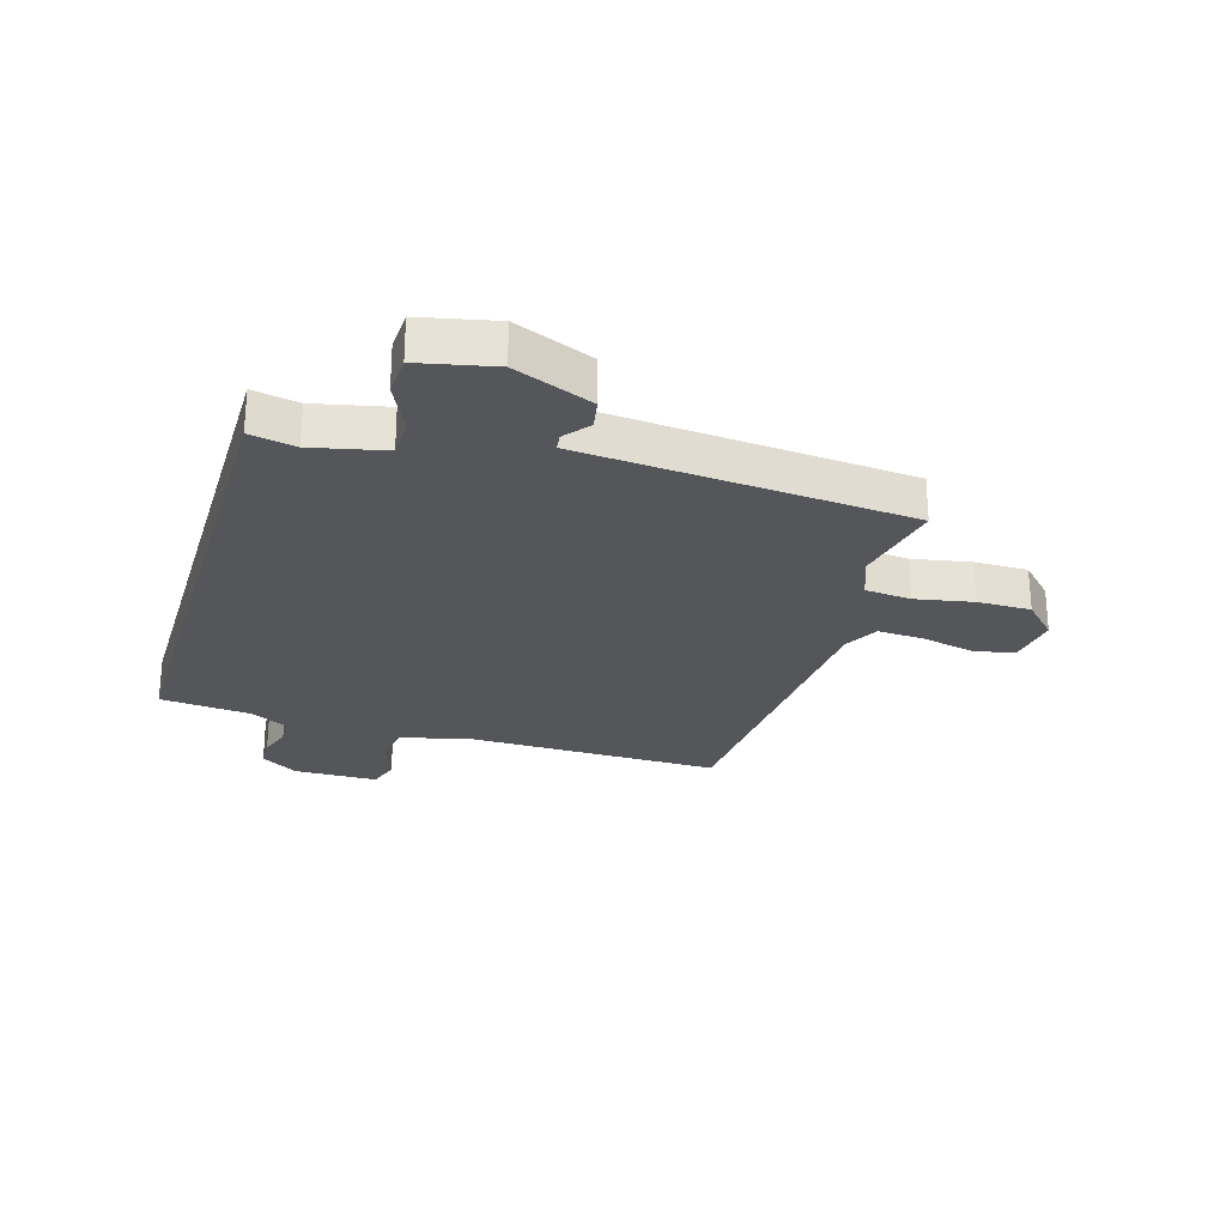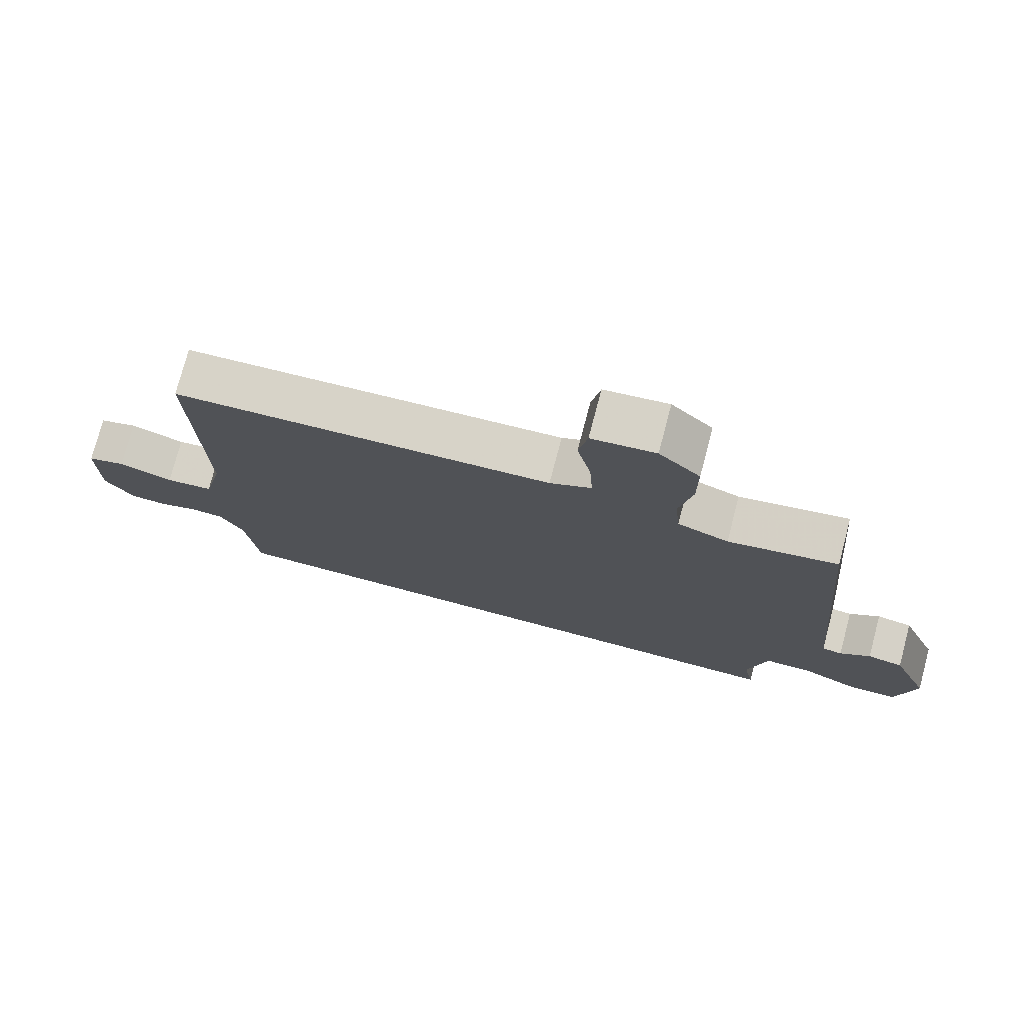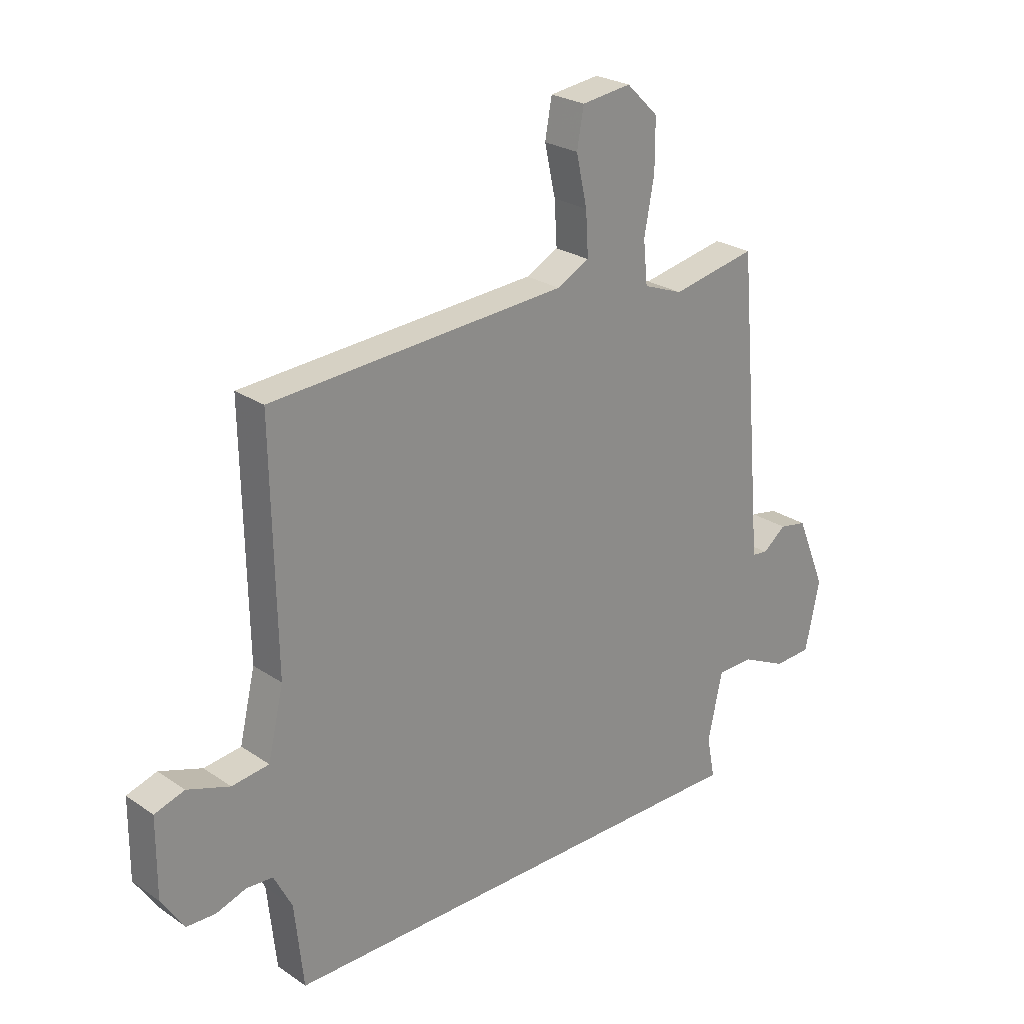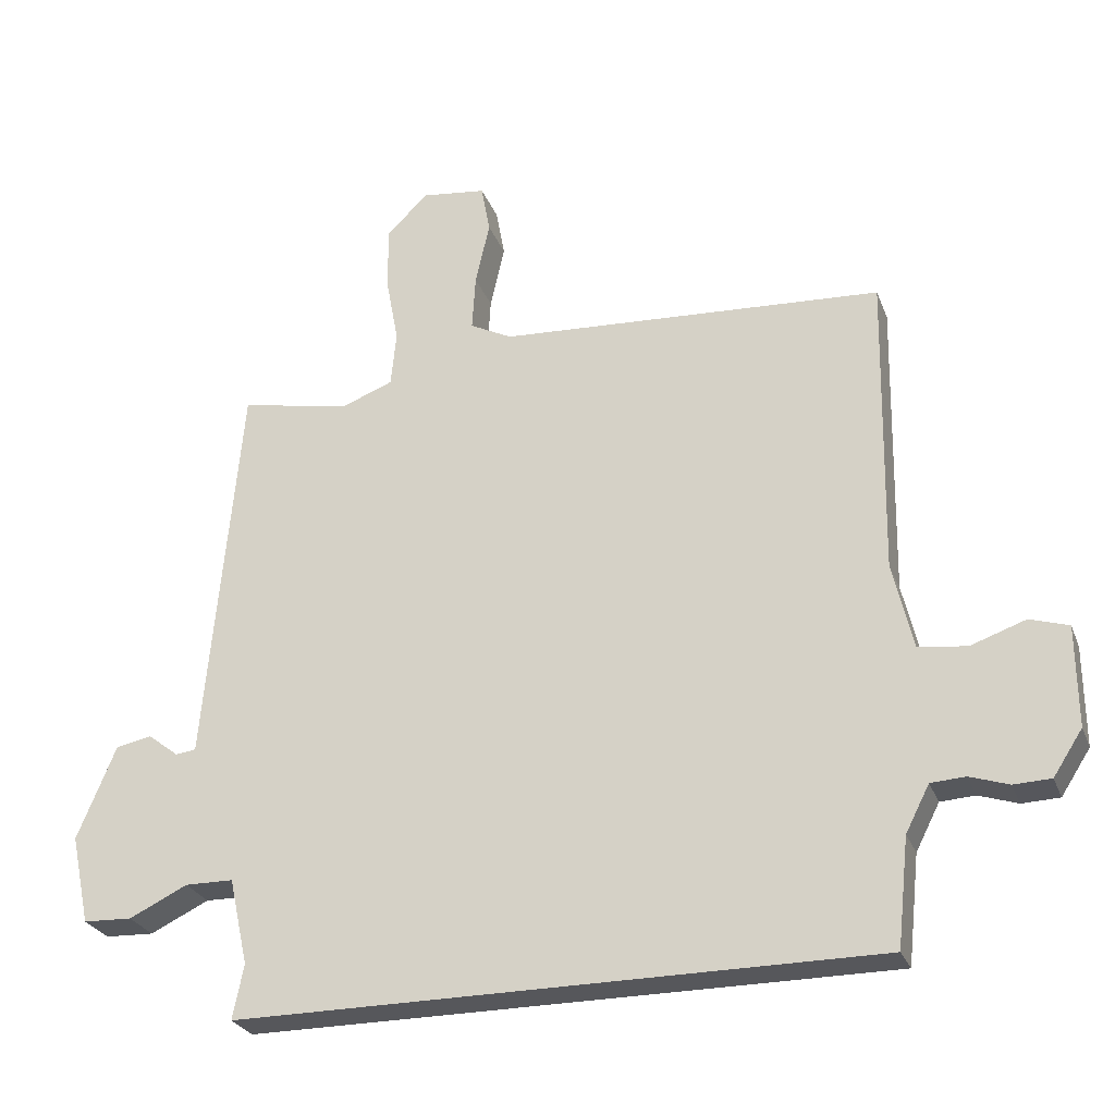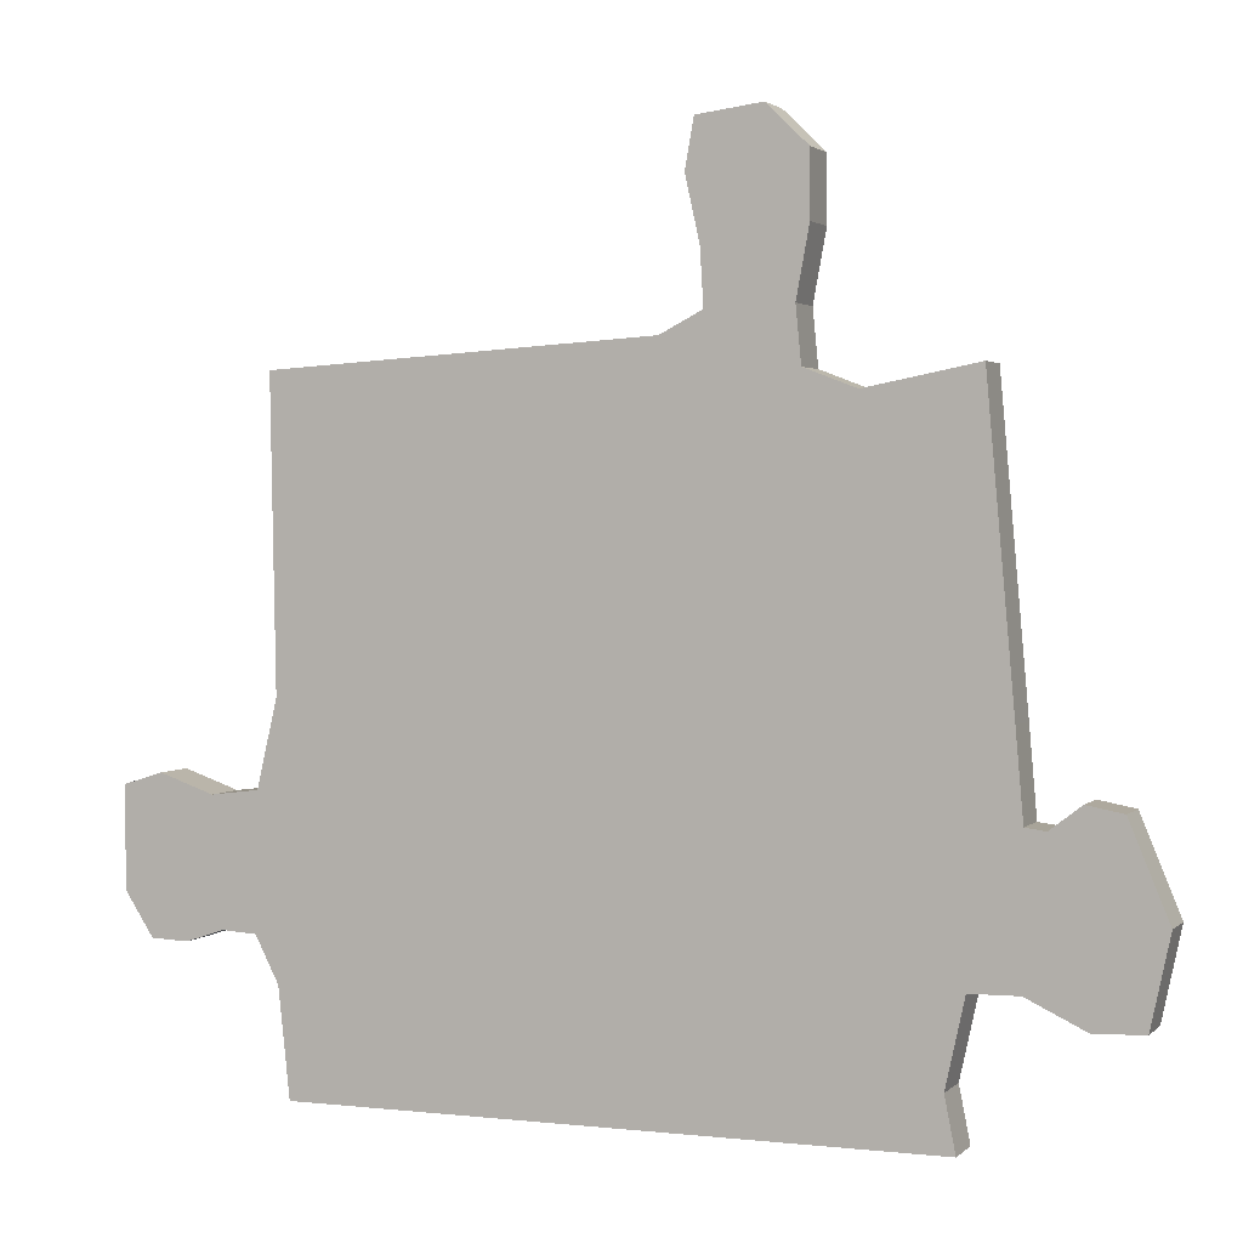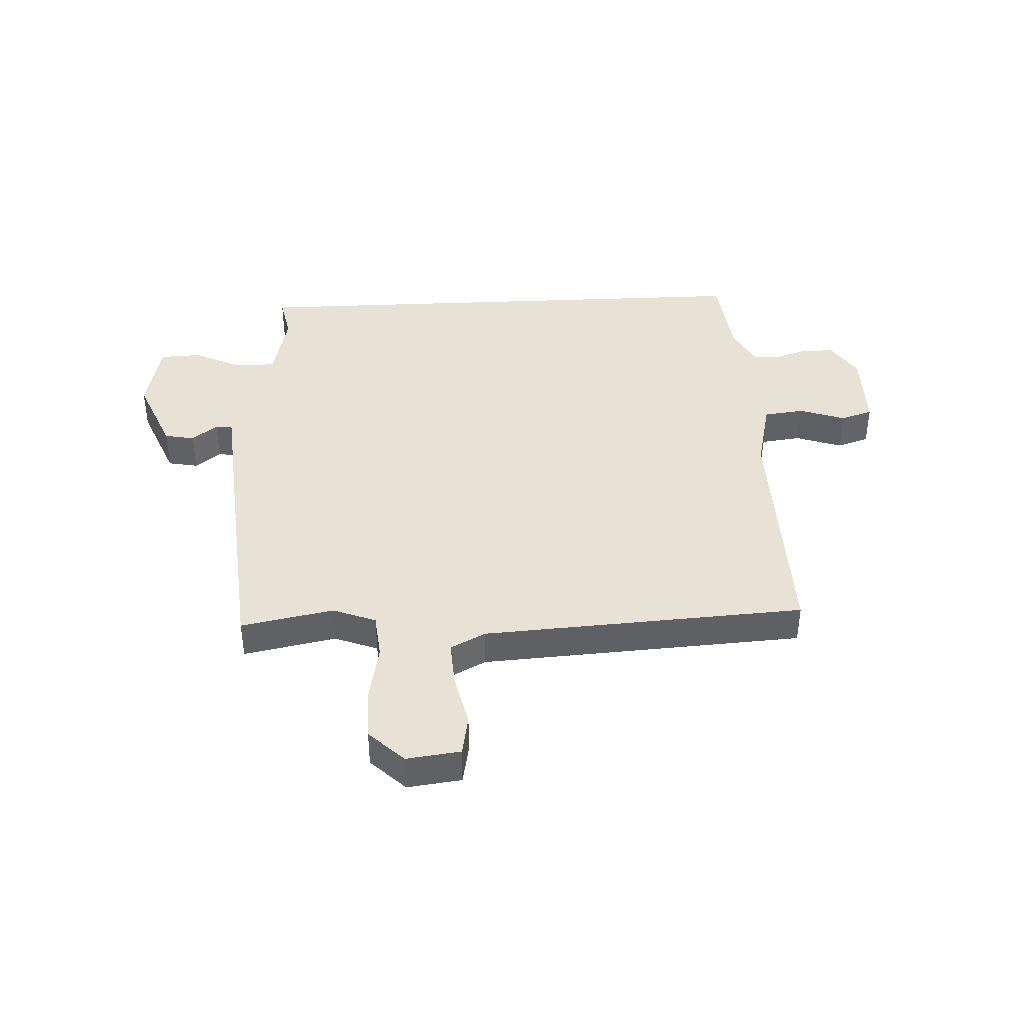
<metadata>
{"format":"obj","ext":"obj","renderer":"f3d","projection":"perspective","resolution":1024,"background":"white","views":[{"elev":-25.7,"azim":-106.7,"up":"+Y"},{"elev":75.9,"azim":-165.2,"up":"+Z"},{"elev":25.1,"azim":137.4,"up":"+Z"},{"elev":-27.1,"azim":18.3,"up":"+Z"},{"elev":2.2,"azim":-158.2,"up":"+Z"},{"elev":40.3,"azim":-2.7,"up":"+Y"}]}
</metadata>
<code>
v 0.499 0.07 0.5
v 0.491 0.07 0.054
v 0.521 0.07 -0.074
v 0.592 0.07 -0.083
v 0.673 0.07 -0.055
v 0.73 0.07 -0.073
v 0.731 0.07 -0.221
v 0.688 0.07 -0.287
v 0.633 0.07 -0.289
v 0.576 0.07 -0.27
v 0.525 0.07 -0.273
v 0.49 0.07 -0.341
v 0.473 0.07 -0.5
v -0.468 0.07 -0.5
v -0.452 0.07 -0.42
v -0.48 0.07 -0.293
v -0.551 0.07 -0.292
v -0.637 0.07 -0.333
v -0.709 0.07 -0.33
v -0.737 0.07 -0.199
v -0.68 0.07 -0.061
v -0.627 0.07 -0.051
v -0.582 0.07 -0.086
v -0.552 0.07 -0.082
v -0.541 0.07 0.044
v -0.501 0.07 0.494
v -0.338 0.07 0.462
v -0.262 0.07 0.491
v -0.254 0.07 0.572
v -0.273 0.07 0.674
v -0.273 0.07 0.768
v -0.212 0.07 0.827
v -0.117 0.07 0.815
v -0.104 0.07 0.743
v -0.125 0.07 0.649
v -0.13 0.07 0.567
v -0.068 0.07 0.535
v 0.499 0 0.5
v 0.491 0 0.054
v 0.521 0 -0.074
v 0.592 0 -0.083
v 0.673 0 -0.055
v 0.73 0 -0.073
v 0.731 0 -0.221
v 0.688 0 -0.287
v 0.633 0 -0.289
v 0.576 0 -0.27
v 0.525 0 -0.273
v 0.49 0 -0.341
v 0.473 0 -0.5
v -0.468 0 -0.5
v -0.452 0 -0.42
v -0.48 0 -0.293
v -0.551 0 -0.292
v -0.637 0 -0.333
v -0.709 0 -0.33
v -0.737 0 -0.199
v -0.68 0 -0.061
v -0.627 0 -0.051
v -0.582 0 -0.086
v -0.552 0 -0.082
v -0.541 0 0.044
v -0.501 0 0.494
v -0.338 0 0.462
v -0.262 0 0.491
v -0.254 0 0.572
v -0.273 0 0.674
v -0.273 0 0.768
v -0.212 0 0.827
v -0.117 0 0.815
v -0.104 0 0.743
v -0.125 0 0.649
v -0.13 0 0.567
v -0.068 0 0.535
f 32 33 34 35
f 32 35 36
f 29 30 31 32
f 28 29 32 36
f 24 25 26 27
f 24 27 28
f 20 21 22 23
f 20 23 24
f 17 18 19 20
f 16 17 20 24
f 12 13 14 15
f 11 12 15 16
f 10 11 16 24
f 8 9 10
f 4 5 6 7
f 3 4 7 8
f 37 1 2
f 37 2 3
f 24 28 36 37
f 10 24 37
f 3 8 10 37
f 72 71 70 69
f 73 72 69
f 69 68 67 66
f 73 69 66 65
f 64 63 62 61
f 65 64 61
f 60 59 58 57
f 61 60 57
f 57 56 55 54
f 61 57 54 53
f 52 51 50 49
f 53 52 49 48
f 61 53 48 47
f 47 46 45
f 44 43 42 41
f 45 44 41 40
f 39 38 74
f 40 39 74
f 74 73 65 61
f 74 61 47
f 74 47 45 40
f 1 38 39 2
f 2 39 40 3
f 3 40 41 4
f 4 41 42 5
f 5 42 43 6
f 6 43 44 7
f 7 44 45 8
f 8 45 46 9
f 9 46 47 10
f 10 47 48 11
f 11 48 49 12
f 12 49 50 13
f 13 50 51 14
f 14 51 52 15
f 15 52 53 16
f 16 53 54 17
f 17 54 55 18
f 18 55 56 19
f 19 56 57 20
f 20 57 58 21
f 21 58 59 22
f 22 59 60 23
f 23 60 61 24
f 24 61 62 25
f 25 62 63 26
f 26 63 64 27
f 27 64 65 28
f 28 65 66 29
f 29 66 67 30
f 30 67 68 31
f 31 68 69 32
f 32 69 70 33
f 33 70 71 34
f 34 71 72 35
f 35 72 73 36
f 36 73 74 37
f 37 74 38 1

</code>
